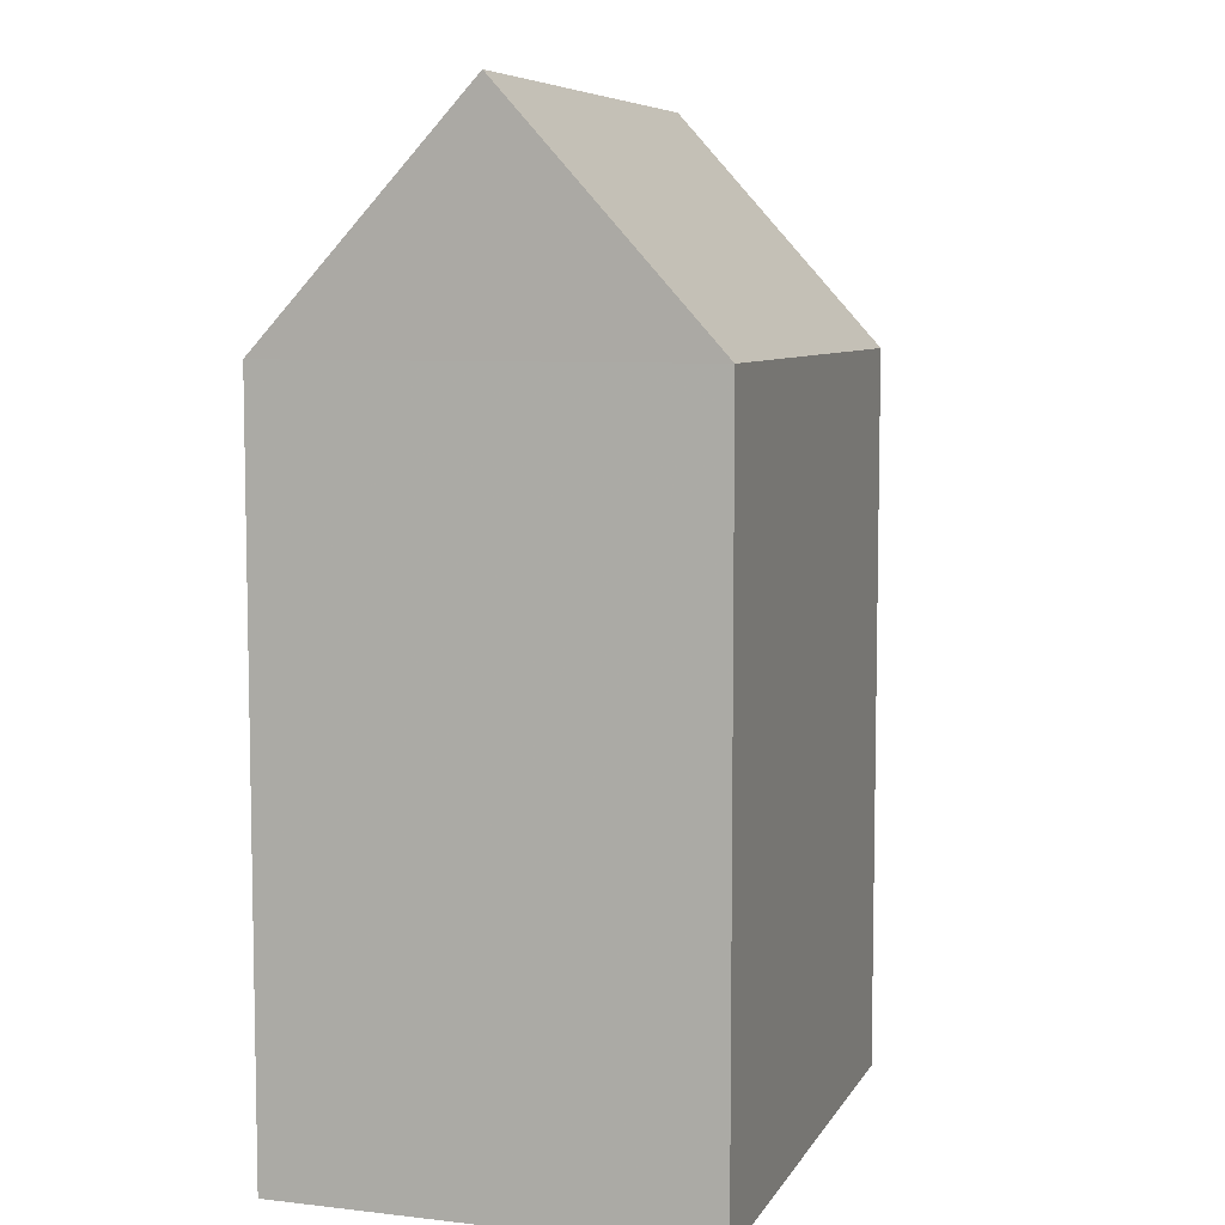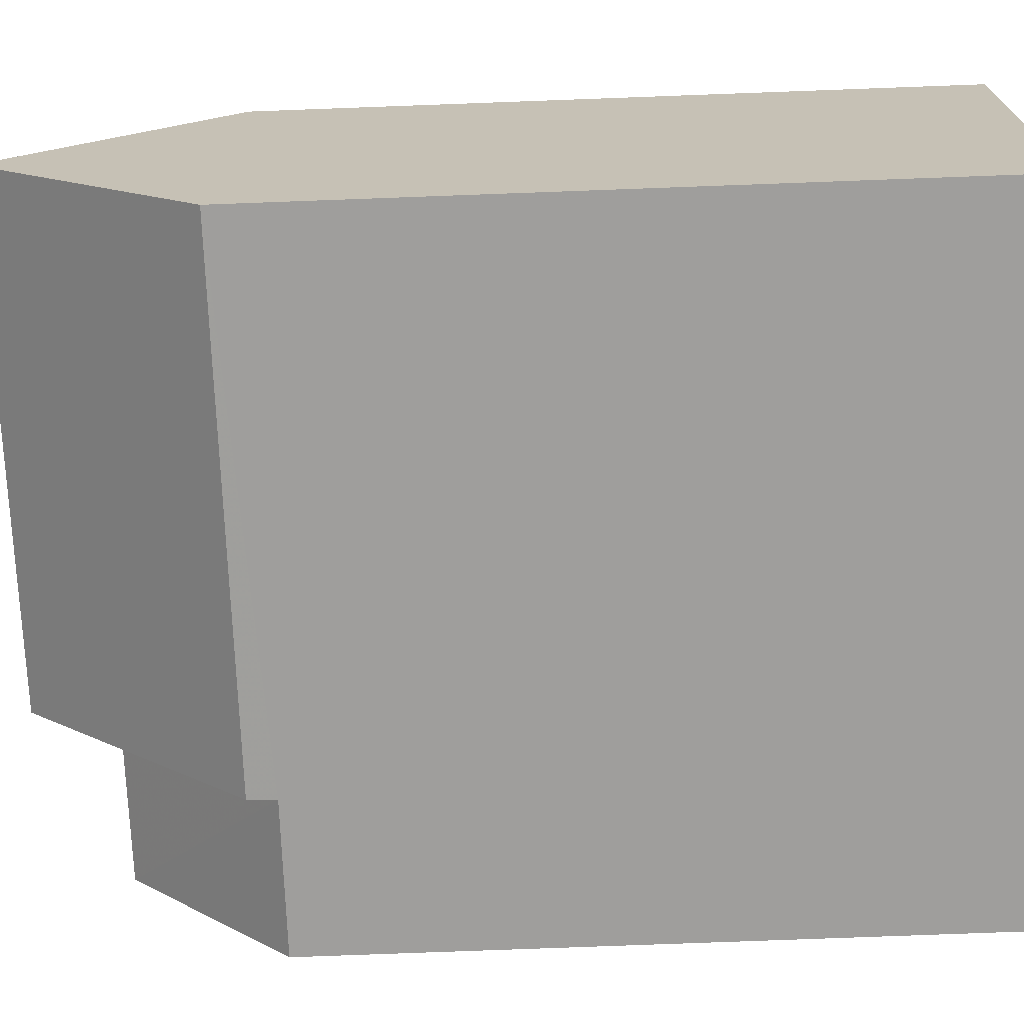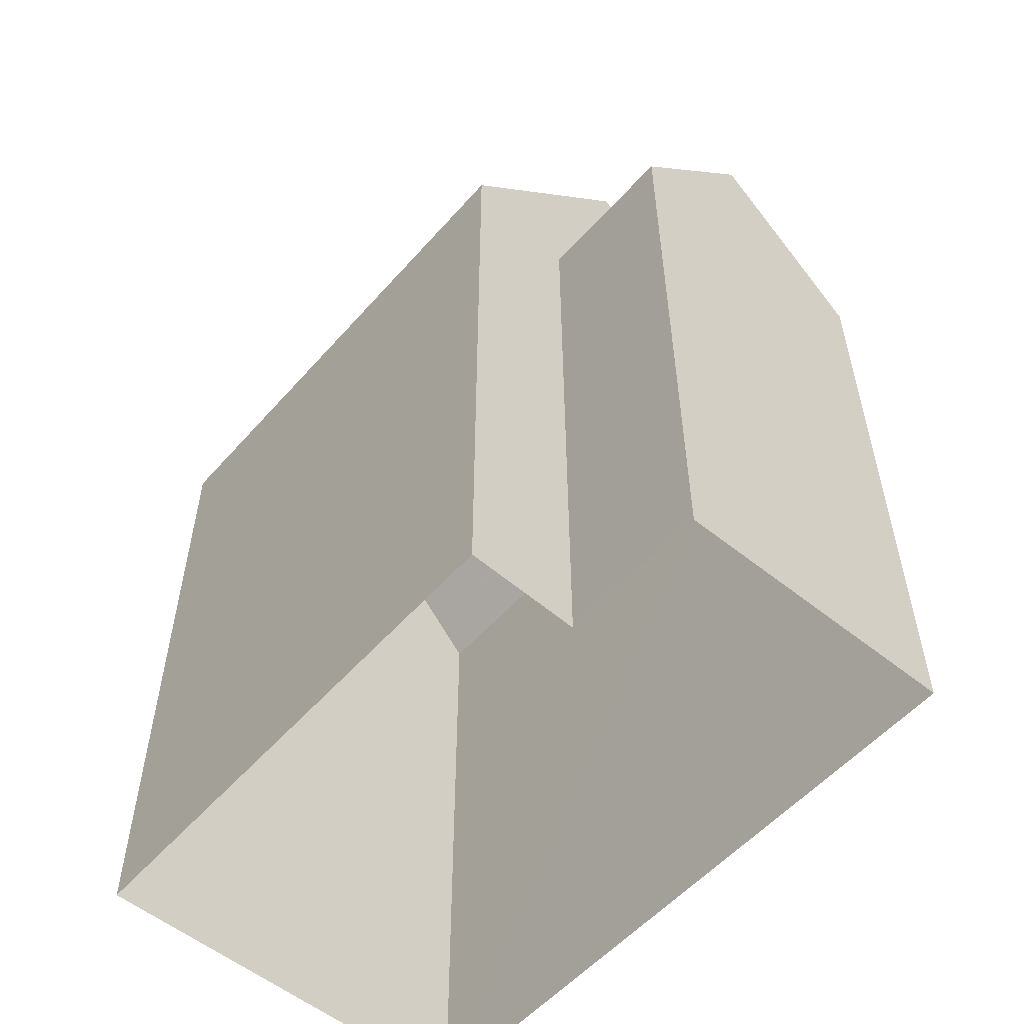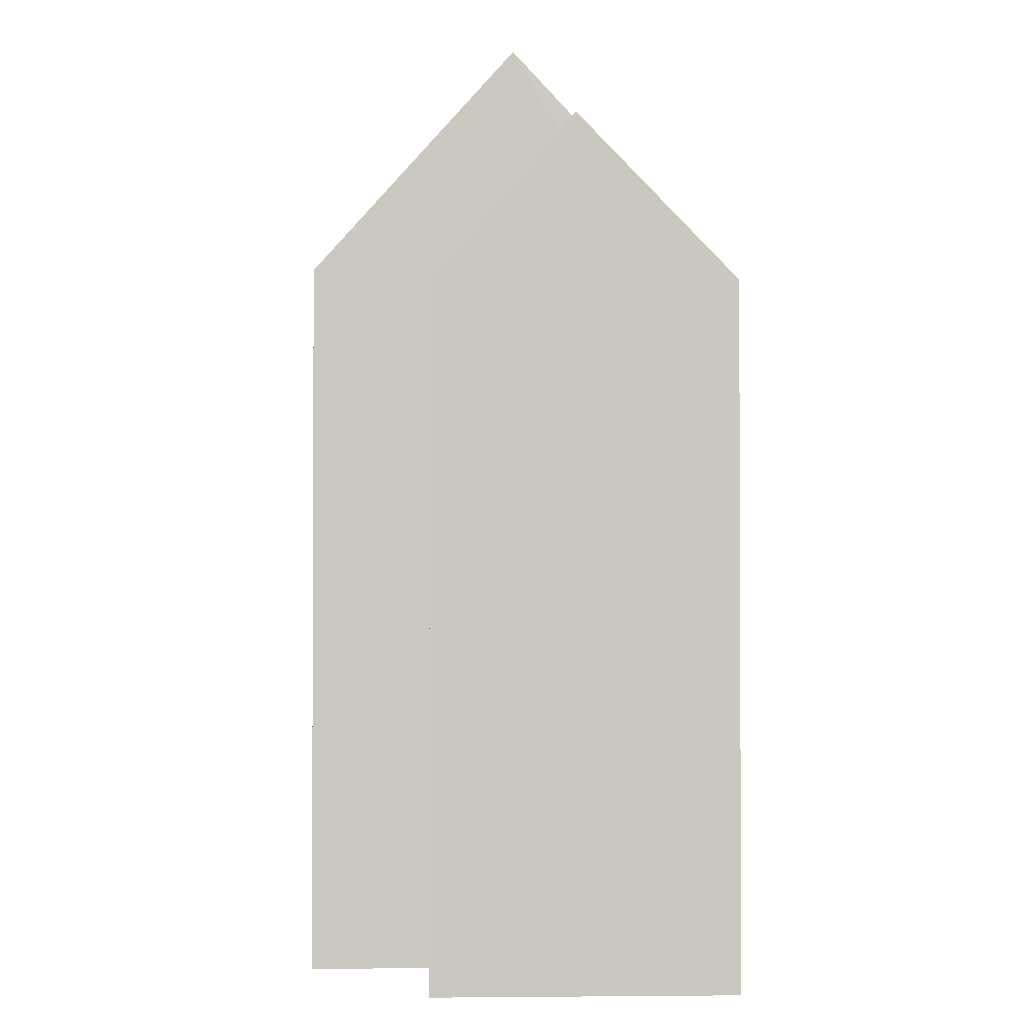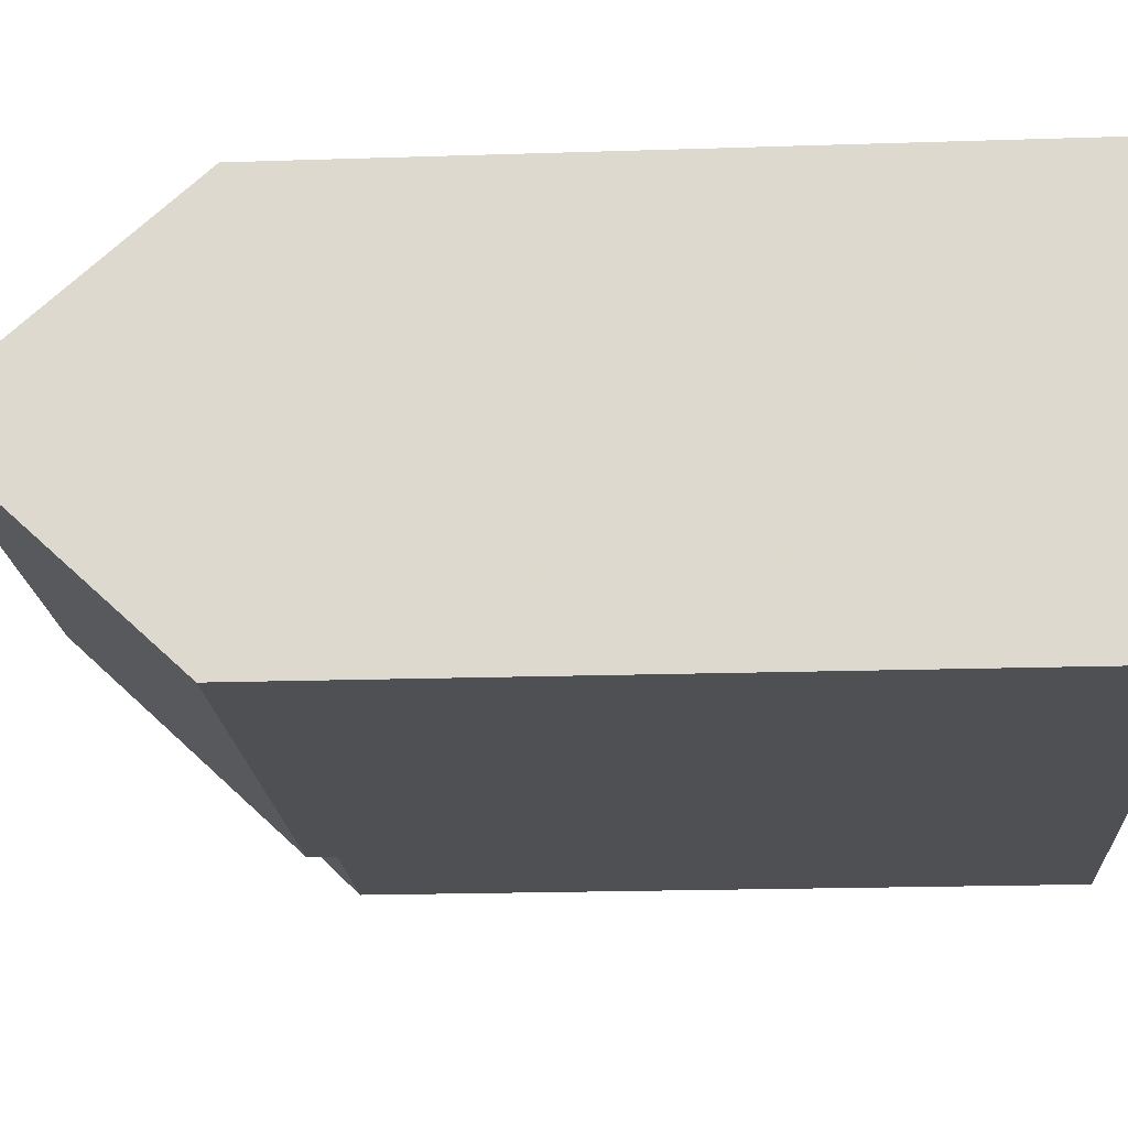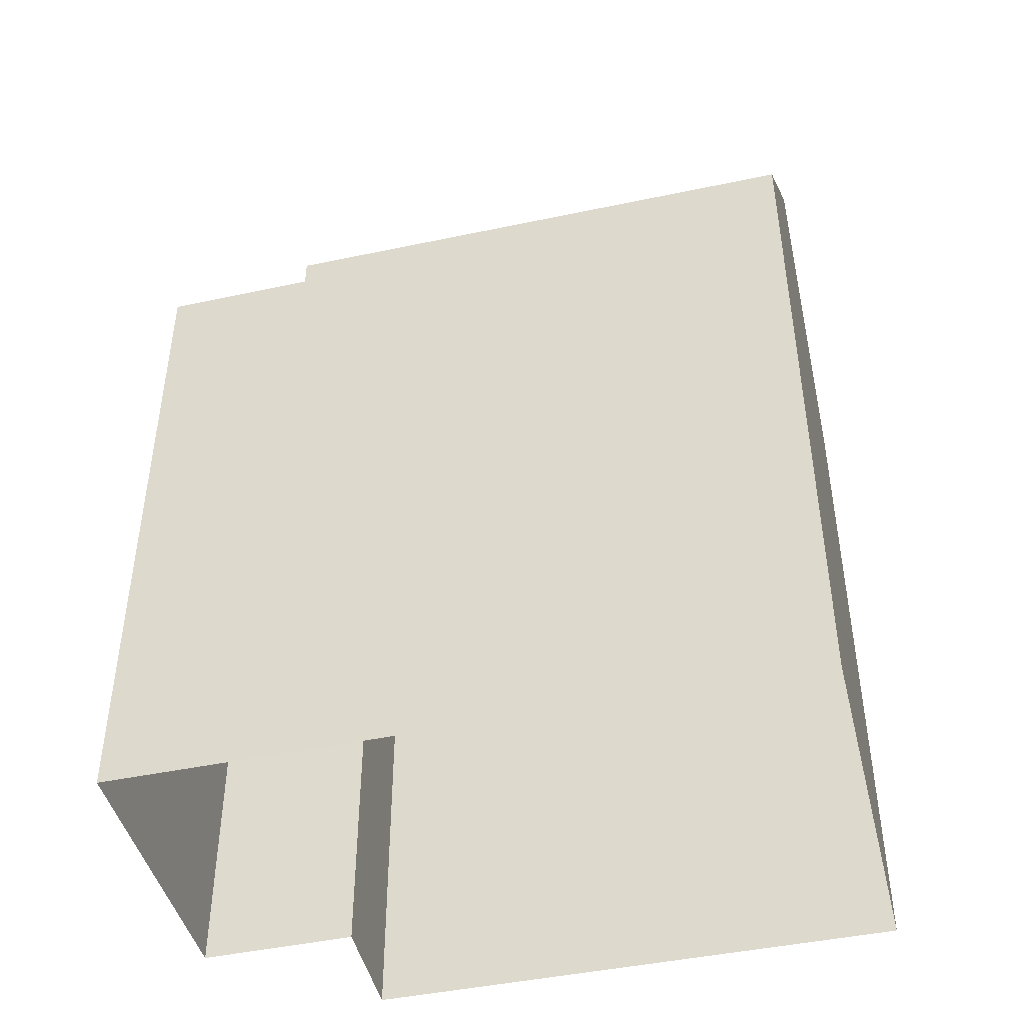
<metadata>
{"format":"obj","ext":"obj","renderer":"f3d","projection":"perspective","resolution":1024,"background":"white","views":[{"elev":7.2,"azim":106.4,"up":"+Z"},{"elev":-72.5,"azim":92.1,"up":"+Y"},{"elev":-55.2,"azim":-132.2,"up":"+Z"},{"elev":-1.6,"azim":-93.7,"up":"+Z"},{"elev":-20.8,"azim":93.5,"up":"+Y"},{"elev":-44.9,"azim":12.3,"up":"+Z"}]}
</metadata>
<code>
v -3.719e+05 -1.054e+05 25.83
v -3.719e+05 -1.054e+05 25.83
v -3.719e+05 -1.054e+05 25.83
v -3.719e+05 -1.054e+05 25.83
v -3.719e+05 -1.054e+05 25.83
v -3.719e+05 -1.054e+05 25.83
v -3.719e+05 -1.054e+05 38.74
v -3.719e+05 -1.054e+05 35.62
v -3.719e+05 -1.054e+05 35.62
v -3.719e+05 -1.054e+05 38.74
v -3.719e+05 -1.054e+05 35.62
v -3.719e+05 -1.054e+05 35.62
v -3.719e+05 -1.054e+05 37.44
v -3.719e+05 -1.054e+05 35.23
v -3.719e+05 -1.054e+05 37.44
v -3.719e+05 -1.054e+05 35.23
v -3.719e+05 -1.054e+05 35.23
v -3.719e+05 -1.054e+05 35.23
f 1 2 3
f 3 4 1
f 5 2 1
f 6 5 1
f 7 8 9
f 7 10 8
f 10 11 12
f 10 7 11
f 13 14 15
f 13 16 14
f 17 15 18
f 17 13 15
f 8 5 6
f 9 8 6
f 18 3 17
f 11 17 12
f 12 17 2
f 17 3 2
f 14 4 18
f 14 18 15
f 4 3 18
f 16 6 1
f 6 16 9
f 9 16 7
f 11 13 17
f 7 13 11
f 16 13 7
f 16 4 14
f 16 1 4
f 2 5 12
f 12 8 10
f 12 5 8

</code>
